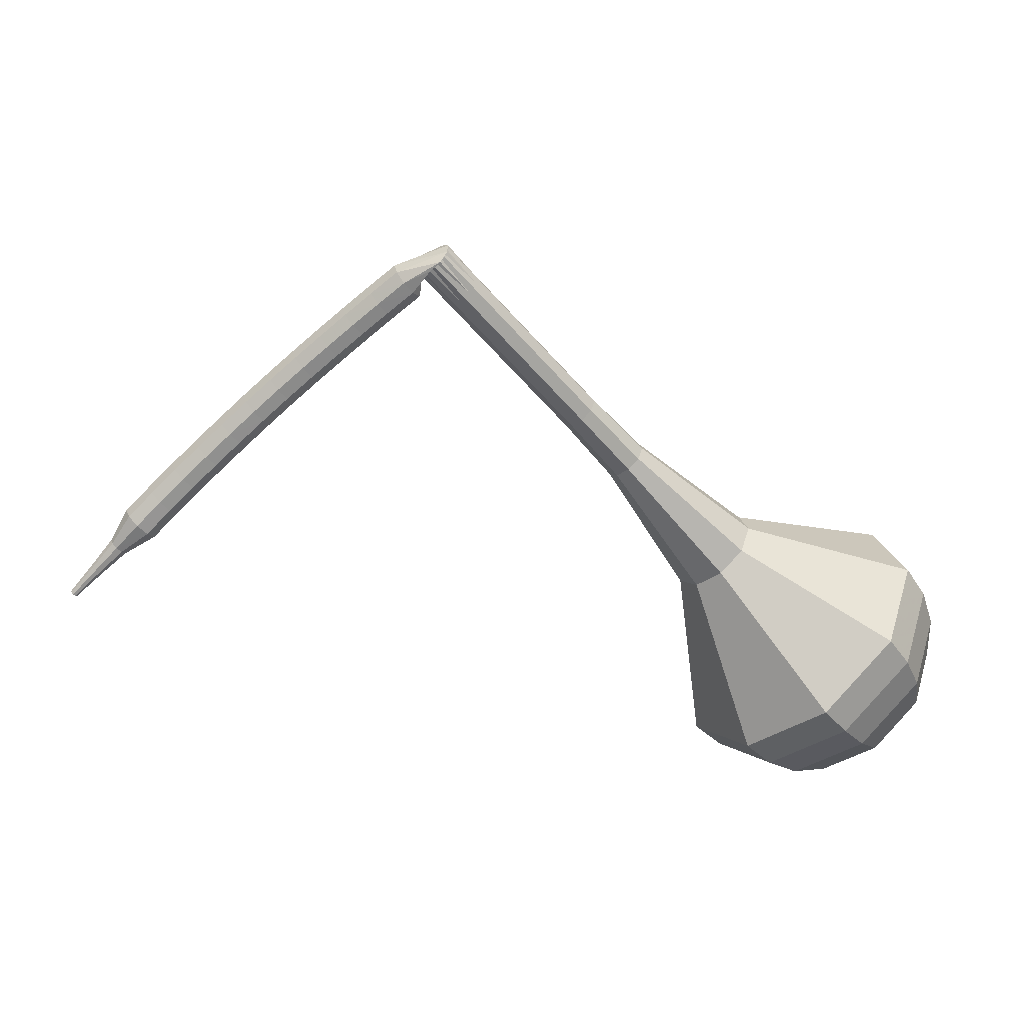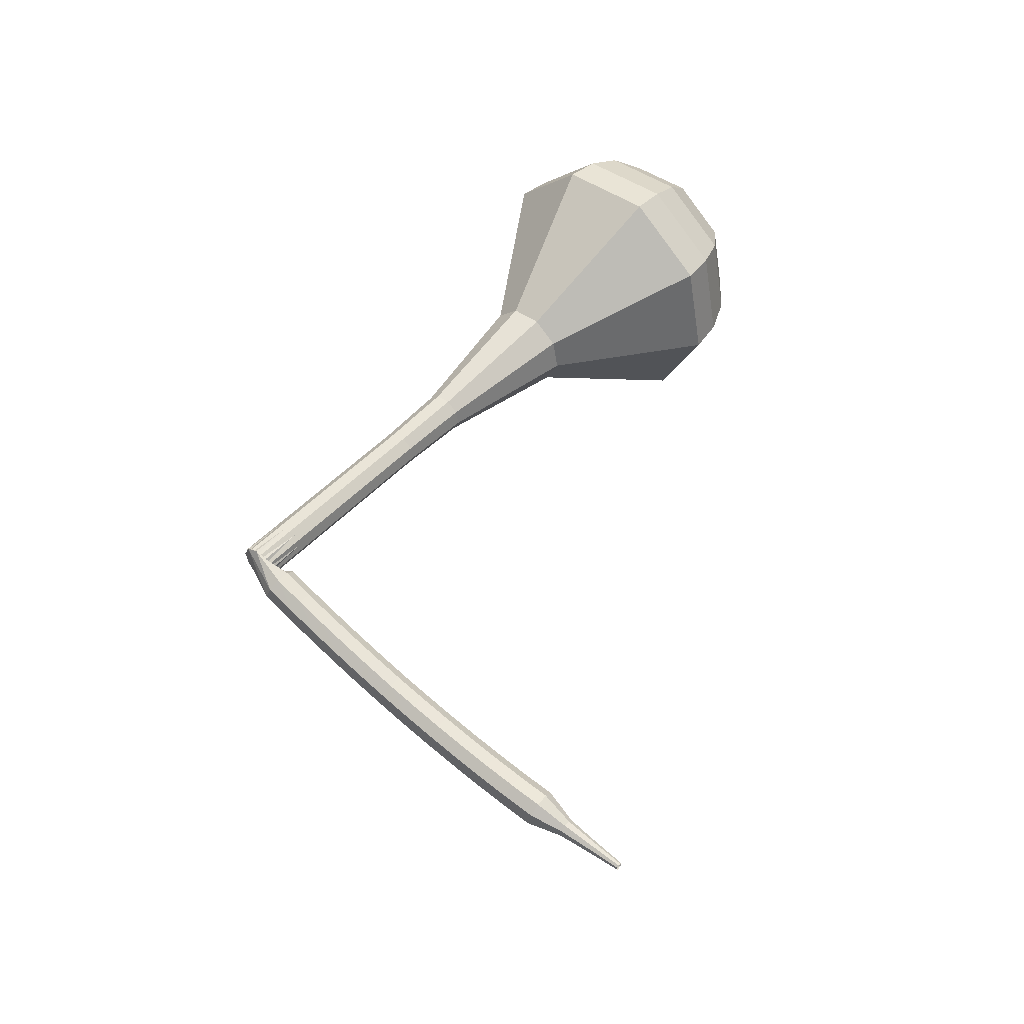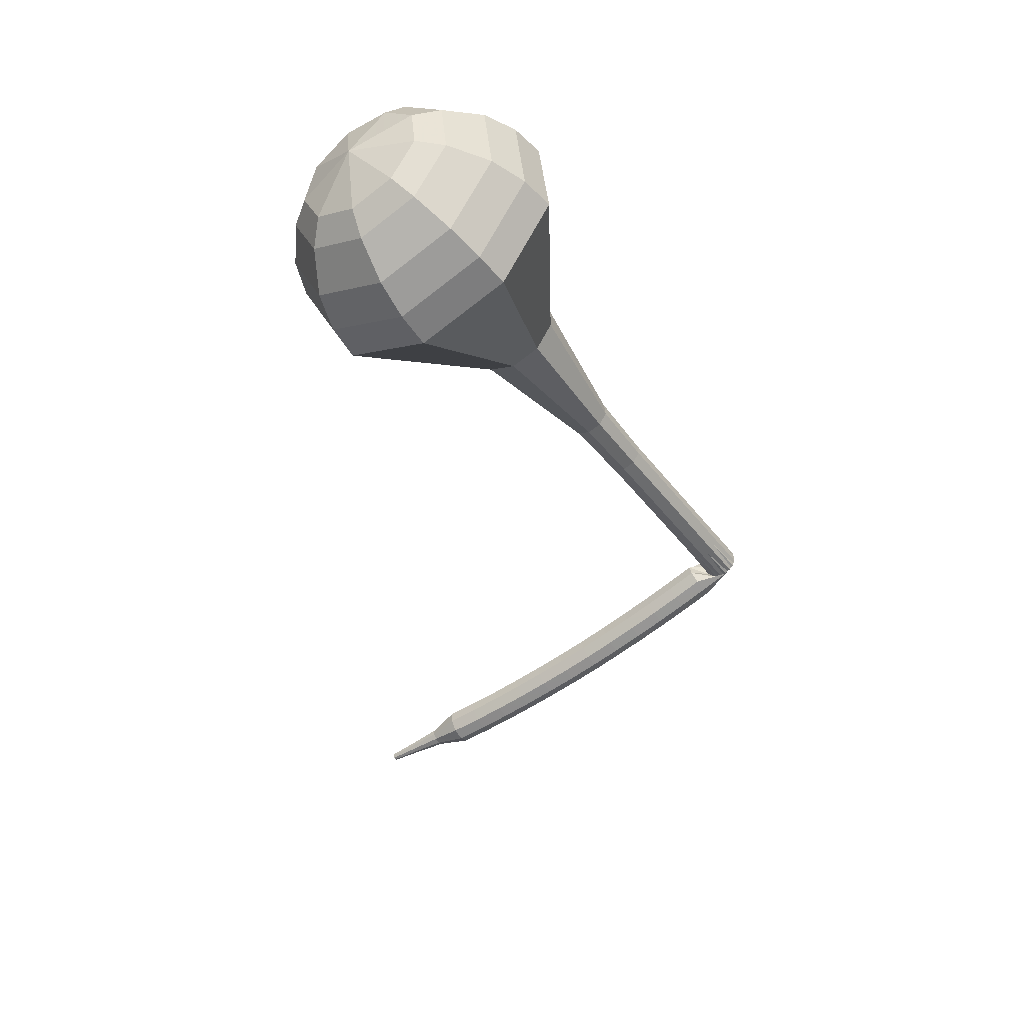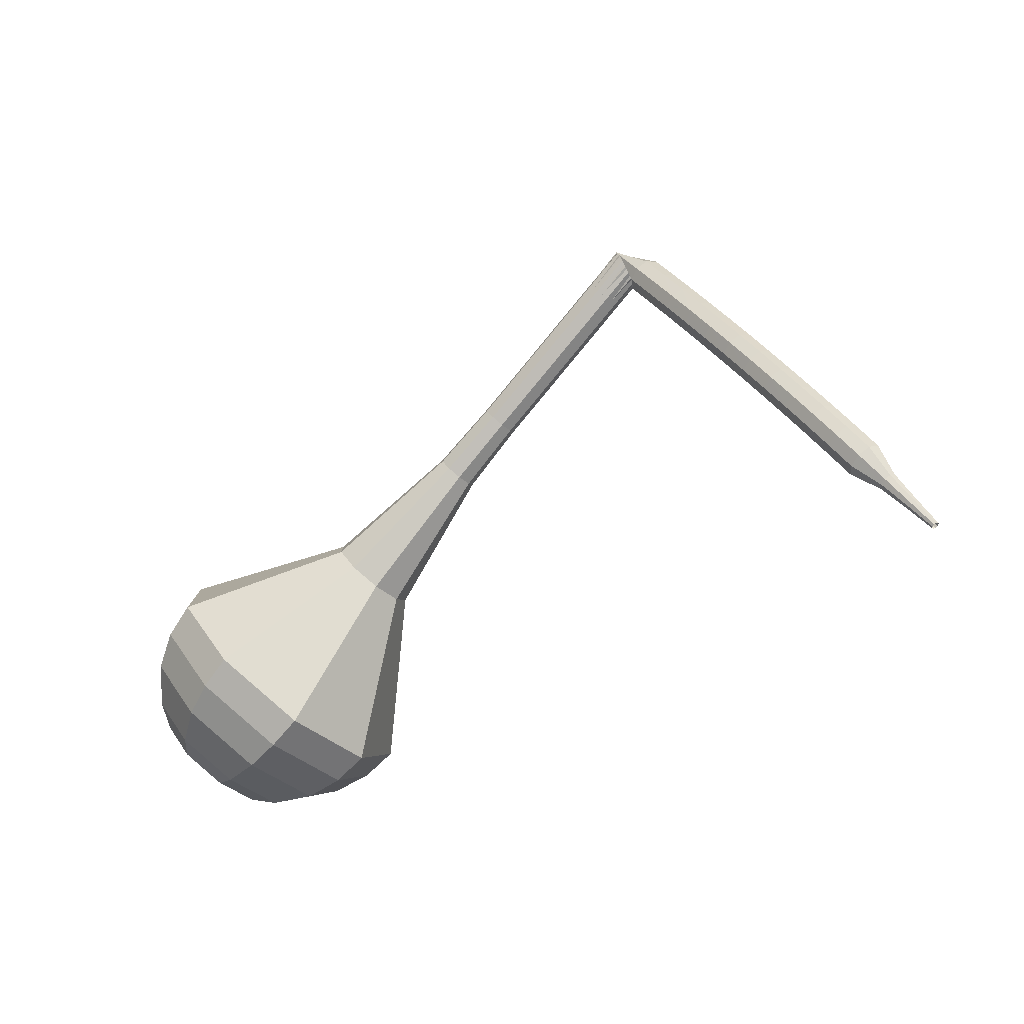
<metadata>
{"format":"obj","ext":"obj","renderer":"f3d","projection":"perspective","resolution":1024,"background":"white","views":[{"elev":14.9,"azim":-6.6,"up":"+Y"},{"elev":60.2,"azim":-96.6,"up":"+Z"},{"elev":-55.1,"azim":77.6,"up":"+Z"},{"elev":-11.0,"azim":-143.8,"up":"+Y"}]}
</metadata>
<code>
g tube1
v 170.1 126.6 154.1
v 170.6 127.7 150.9
v 172.6 129.9 149.3
v 175.1 132.1 149.8
v 177 133.3 152.4
v 177.4 132.9 155.8
v 176.1 131.1 158.3
v 173.7 128.7 158.9
v 171.3 127 157.2
v 170.1 126.6 154.1
v 171.7 126.8 153.9
v 172.1 127.6 151.6
v 173.5 129.2 150.4
v 175.4 130.9 150.8
v 176.8 131.7 152.7
v 177 131.4 155.1
v 176.1 130.1 157
v 174.3 128.4 157.5
v 172.6 127.1 156.2
v 171.7 126.8 153.9
v 175 128.6 153.8
v 175 128.6 153.8
v 175 128.6 153.8
v 175 128.6 153.8
v 175 128.6 153.8
v 175 128.6 153.8
v 175 128.6 153.8
v 175 128.6 153.8
v 175 128.6 153.8
v 175 128.6 153.8
v 150.2 156.9 160
v 150 156.8 159.4
v 149.6 156.4 159
v 149.1 155.9 159.2
v 148.8 155.6 159.7
v 148.9 155.5 160.4
v 149.3 155.7 160.9
v 149.8 156.2 161
v 150.1 156.7 160.7
v 150.2 156.9 160
v 147.6 155.9 159.7
v 147.8 155.8 159.1
v 148.3 155.4 158.7
v 148.7 154.8 158.9
v 148.9 154.4 159.4
v 148.8 154.4 160
v 148.4 154.6 160.6
v 148 155.1 160.7
v 147.7 155.6 160.3
v 147.6 155.9 159.7
v 146.3 154.8 159.4
v 146.5 154.7 158.8
v 147 154.3 158.5
v 147.4 153.7 158.6
v 147.6 153.4 159.1
v 147.5 153.3 159.8
v 147.2 153.6 160.3
v 146.7 154.1 160.4
v 146.4 154.6 160.1
v 146.3 154.8 159.4
v 145 153.7 159.2
v 145.2 153.6 158.5
v 145.6 153.2 158.2
v 146.1 152.6 158.3
v 146.3 152.3 158.8
v 146.2 152.2 159.5
v 145.9 152.5 160
v 145.4 153 160.1
v 145.1 153.5 159.8
v 145 153.7 159.2
v 143.7 152.6 158.9
v 143.9 152.5 158.3
v 144.4 152.1 158
v 144.8 151.5 158.1
v 145 151.2 158.6
v 145 151.1 159.3
v 144.6 151.4 159.8
v 144.2 151.9 159.9
v 143.8 152.4 159.6
v 143.7 152.6 158.9
v 142.4 151.5 158.7
v 142.6 151.4 158.1
v 143.1 150.9 157.7
v 143.5 150.4 157.9
v 143.7 150 158.4
v 143.7 150 159.1
v 143.3 150.3 159.6
v 142.9 150.8 159.7
v 142.5 151.3 159.4
v 142.4 151.5 158.7
v 141.2 150.3 158.5
v 141.4 150.2 157.9
v 141.8 149.8 157.5
v 142.2 149.3 157.7
v 142.5 148.9 158.2
v 142.4 148.9 158.9
v 142.1 149.2 159.4
v 141.6 149.7 159.5
v 141.3 150.1 159.2
v 141.2 150.3 158.5
v 139.9 149.2 158.4
v 140.1 149.1 157.7
v 140.5 148.6 157.4
v 141 148.1 157.5
v 141.2 147.8 158
v 141.2 147.7 158.7
v 140.9 148 159.2
v 140.4 148.5 159.4
v 140 149 159
v 139.9 149.2 158.4
v 138.6 148 158.2
v 138.8 147.9 157.6
v 139.2 147.5 157.3
v 139.7 147 157.4
v 140 146.6 157.9
v 139.9 146.6 158.6
v 139.6 146.9 159.1
v 139.1 147.4 159.2
v 138.8 147.8 158.9
v 138.6 148 158.2
v 137.4 146.8 158.1
v 137.6 146.7 157.5
v 138 146.3 157.2
v 138.5 145.8 157.3
v 138.7 145.5 157.8
v 138.7 145.4 158.5
v 138.4 145.7 159
v 137.9 146.2 159.1
v 137.5 146.7 158.8
v 137.4 146.8 158.1
v 136.1 145.7 158.1
v 136.3 145.5 157.4
v 136.7 145.1 157.1
v 137.2 144.6 157.2
v 137.5 144.3 157.7
v 137.5 144.3 158.4
v 137.2 144.6 158.9
v 136.7 145 159
v 136.3 145.5 158.7
v 136.1 145.7 158.1
v 134.9 144.5 158
v 135.1 144.3 157.4
v 135.5 143.9 157
v 136 143.4 157.2
v 136.3 143.1 157.7
v 136.3 143.1 158.4
v 136 143.4 158.9
v 135.5 143.9 159
v 135.1 144.3 158.7
v 134.9 144.5 158
v 133.7 143.2 158
v 133.9 143.1 157.4
v 134.3 142.7 157
v 134.8 142.2 157.1
v 135.1 141.9 157.7
v 135.1 141.9 158.3
v 134.8 142.2 158.9
v 134.3 142.7 159
v 133.9 143.1 158.6
v 133.7 143.2 158
v 132.9 141.7 158
v 132.9 141.6 157.7
v 133.2 141.4 157.5
v 133.4 141.1 157.6
v 133.6 141 157.8
v 133.6 141 158.2
v 133.4 141.1 158.4
v 133.2 141.4 158.5
v 132.9 141.6 158.3
v 132.9 141.7 158
v 131.8 140.3 158
v 131.8 140.3 157.8
v 132 140.1 157.7
v 132.1 140 157.7
v 132.2 139.9 157.9
v 132.2 139.9 158.1
v 132.1 140 158.3
v 132 140.1 158.4
v 131.8 140.3 158.2
v 131.8 140.3 158
v 130.7 139 158.1
v 130.7 139 157.9
v 130.8 138.9 157.9
v 130.9 138.8 157.9
v 131 138.7 158
v 131 138.7 158.1
v 130.9 138.8 158.2
v 130.8 138.9 158.3
v 130.7 139 158.2
v 130.7 139 158.1
f 1 2 12
f 12 11 1
f 2 3 13
f 13 12 2
f 3 4 14
f 14 13 3
f 4 5 15
f 15 14 4
f 5 6 16
f 16 15 5
f 6 7 17
f 17 16 6
f 7 8 18
f 18 17 7
f 8 9 19
f 19 18 8
f 9 10 20
f 20 19 9
f 11 12 22
f 22 21 11
f 12 13 23
f 23 22 12
f 13 14 24
f 24 23 13
f 14 15 25
f 25 24 14
f 15 16 26
f 26 25 15
f 16 17 27
f 27 26 16
f 17 18 28
f 28 27 17
f 18 19 29
f 29 28 18
f 19 20 30
f 30 29 19
f 21 22 32
f 32 31 21
f 22 23 33
f 33 32 22
f 23 24 34
f 34 33 23
f 24 25 35
f 35 34 24
f 25 26 36
f 36 35 25
f 26 27 37
f 37 36 26
f 27 28 38
f 38 37 27
f 28 29 39
f 39 38 28
f 29 30 40
f 40 39 29
f 31 32 42
f 42 41 31
f 32 33 43
f 43 42 32
f 33 34 44
f 44 43 33
f 34 35 45
f 45 44 34
f 35 36 46
f 46 45 35
f 36 37 47
f 47 46 36
f 37 38 48
f 48 47 37
f 38 39 49
f 49 48 38
f 39 40 50
f 50 49 39
f 41 42 52
f 52 51 41
f 42 43 53
f 53 52 42
f 43 44 54
f 54 53 43
f 44 45 55
f 55 54 44
f 45 46 56
f 56 55 45
f 46 47 57
f 57 56 46
f 47 48 58
f 58 57 47
f 48 49 59
f 59 58 48
f 49 50 60
f 60 59 49
f 51 52 62
f 62 61 51
f 52 53 63
f 63 62 52
f 53 54 64
f 64 63 53
f 54 55 65
f 65 64 54
f 55 56 66
f 66 65 55
f 56 57 67
f 67 66 56
f 57 58 68
f 68 67 57
f 58 59 69
f 69 68 58
f 59 60 70
f 70 69 59
f 61 62 72
f 72 71 61
f 62 63 73
f 73 72 62
f 63 64 74
f 74 73 63
f 64 65 75
f 75 74 64
f 65 66 76
f 76 75 65
f 66 67 77
f 77 76 66
f 67 68 78
f 78 77 67
f 68 69 79
f 79 78 68
f 69 70 80
f 80 79 69
f 71 72 82
f 82 81 71
f 72 73 83
f 83 82 72
f 73 74 84
f 84 83 73
f 74 75 85
f 85 84 74
f 75 76 86
f 86 85 75
f 76 77 87
f 87 86 76
f 77 78 88
f 88 87 77
f 78 79 89
f 89 88 78
f 79 80 90
f 90 89 79
f 81 82 92
f 92 91 81
f 82 83 93
f 93 92 82
f 83 84 94
f 94 93 83
f 84 85 95
f 95 94 84
f 85 86 96
f 96 95 85
f 86 87 97
f 97 96 86
f 87 88 98
f 98 97 87
f 88 89 99
f 99 98 88
f 89 90 100
f 100 99 89
f 91 92 102
f 102 101 91
f 92 93 103
f 103 102 92
f 93 94 104
f 104 103 93
f 94 95 105
f 105 104 94
f 95 96 106
f 106 105 95
f 96 97 107
f 107 106 96
f 97 98 108
f 108 107 97
f 98 99 109
f 109 108 98
f 99 100 110
f 110 109 99
f 101 102 112
f 112 111 101
f 102 103 113
f 113 112 102
f 103 104 114
f 114 113 103
f 104 105 115
f 115 114 104
f 105 106 116
f 116 115 105
f 106 107 117
f 117 116 106
f 107 108 118
f 118 117 107
f 108 109 119
f 119 118 108
f 109 110 120
f 120 119 109
f 111 112 122
f 122 121 111
f 112 113 123
f 123 122 112
f 113 114 124
f 124 123 113
f 114 115 125
f 125 124 114
f 115 116 126
f 126 125 115
f 116 117 127
f 127 126 116
f 117 118 128
f 128 127 117
f 118 119 129
f 129 128 118
f 119 120 130
f 130 129 119
f 121 122 132
f 132 131 121
f 122 123 133
f 133 132 122
f 123 124 134
f 134 133 123
f 124 125 135
f 135 134 124
f 125 126 136
f 136 135 125
f 126 127 137
f 137 136 126
f 127 128 138
f 138 137 127
f 128 129 139
f 139 138 128
f 129 130 140
f 140 139 129
f 131 132 142
f 142 141 131
f 132 133 143
f 143 142 132
f 133 134 144
f 144 143 133
f 134 135 145
f 145 144 134
f 135 136 146
f 146 145 135
f 136 137 147
f 147 146 136
f 137 138 148
f 148 147 137
f 138 139 149
f 149 148 138
f 139 140 150
f 150 149 139
f 141 142 152
f 152 151 141
f 142 143 153
f 153 152 142
f 143 144 154
f 154 153 143
f 144 145 155
f 155 154 144
f 145 146 156
f 156 155 145
f 146 147 157
f 157 156 146
f 147 148 158
f 158 157 147
f 148 149 159
f 159 158 148
f 149 150 160
f 160 159 149
f 151 152 162
f 162 161 151
f 152 153 163
f 163 162 152
f 153 154 164
f 164 163 153
f 154 155 165
f 165 164 154
f 155 156 166
f 166 165 155
f 156 157 167
f 167 166 156
f 157 158 168
f 168 167 157
f 158 159 169
f 169 168 158
f 159 160 170
f 170 169 159
f 161 162 172
f 172 171 161
f 162 163 173
f 173 172 162
f 163 164 174
f 174 173 163
f 164 165 175
f 175 174 164
f 165 166 176
f 176 175 165
f 166 167 177
f 177 176 166
f 167 168 178
f 178 177 167
f 168 169 179
f 179 178 168
f 169 170 180
f 180 179 169
f 171 172 182
f 182 181 171
f 172 173 183
f 183 182 172
f 173 174 184
f 184 183 173
f 174 175 185
f 185 184 174
f 175 176 186
f 186 185 175
f 176 177 187
f 187 186 176
f 177 178 188
f 188 187 177
f 178 179 189
f 189 188 178
f 179 180 190
f 190 189 179
v 148.8 155.5 160
v 148.9 155.7 159.4
v 149.3 156.2 159
v 149.8 156.6 159.2
v 150.2 156.9 159.7
v 150.3 156.8 160.4
v 150 156.4 160.9
v 149.5 155.9 161
v 149 155.6 160.6
v 148.8 155.5 160
v 151.4 152.7 159.4
v 151.5 153 158.8
v 151.9 153.4 158.4
v 152.4 153.9 158.5
v 152.7 154.1 159.1
v 152.8 154 159.7
v 152.6 153.6 160.2
v 152.1 153.2 160.4
v 151.6 152.8 160
v 151.4 152.7 159.4
v 153.9 150 158.8
v 154 150.2 158.1
v 154.4 150.6 157.8
v 154.9 151.1 157.9
v 155.3 151.3 158.4
v 155.4 151.2 159.1
v 155.1 150.9 159.6
v 154.6 150.4 159.7
v 154.2 150 159.4
v 153.9 150 158.8
v 156.5 147.2 158.1
v 156.6 147.4 157.5
v 157 147.9 157.2
v 157.5 148.3 157.3
v 157.9 148.5 157.8
v 157.9 148.5 158.5
v 157.7 148.1 159
v 157.2 147.6 159.1
v 156.7 147.3 158.8
v 156.5 147.2 158.1
v 158.9 144.3 157.5
v 159.1 144.6 156.8
v 159.5 145.1 156.4
v 160.1 145.6 156.5
v 160.5 145.9 157.1
v 160.6 145.8 157.9
v 160.3 145.4 158.5
v 159.7 144.8 158.6
v 159.2 144.4 158.2
v 158.9 144.3 157.5
v 163.1 137.9 156.3
v 163.4 138.5 154.7
v 164.3 139.5 153.9
v 165.5 140.6 154.2
v 166.5 141.2 155.4
v 166.6 141 157.1
v 166 140.1 158.3
v 164.8 139 158.6
v 163.7 138.1 157.8
v 163.1 137.9 156.3
v 164.5 128.9 155
v 165.2 130.7 150.2
v 168.2 134 147.7
v 172 137.3 148.6
v 174.9 139.1 152.5
v 175.5 138.5 157.5
v 173.5 135.8 161.4
v 169.9 132.2 162.3
v 166.3 129.5 159.8
v 164.5 128.9 155
v 165.9 127.7 154.7
v 166.6 129.4 150.1
v 169.5 132.6 147.6
v 173.2 135.9 148.5
v 176 137.6 152.2
v 176.5 137 157.1
v 174.6 134.3 160.9
v 171.1 130.9 161.7
v 167.7 128.3 159.3
v 165.9 127.7 154.7
v 167.7 126.9 154.4
v 168.4 128.4 150.3
v 171 131.3 148.1
v 174.3 134.2 148.8
v 176.7 135.7 152.2
v 177.2 135.2 156.6
v 175.5 132.8 159.9
v 172.4 129.7 160.7
v 169.3 127.4 158.5
v 167.7 126.9 154.4
v 170.1 126.6 154.1
v 170.6 127.7 150.9
v 172.6 129.9 149.3
v 175.1 132.1 149.8
v 177 133.3 152.4
v 177.4 132.9 155.8
v 176.1 131.1 158.3
v 173.7 128.7 158.9
v 171.3 127 157.2
v 170.1 126.6 154.1
v 171.7 126.8 153.9
v 172.1 127.6 151.6
v 173.5 129.2 150.4
v 175.4 130.9 150.8
v 176.8 131.7 152.7
v 177 131.4 155.1
v 176.1 130.1 157
v 174.3 128.4 157.5
v 172.6 127.1 156.2
v 171.7 126.8 153.9
v 175 128.6 153.8
v 175 128.6 153.8
v 175 128.6 153.8
v 175 128.6 153.8
v 175 128.6 153.8
v 175 128.6 153.8
v 175 128.6 153.8
v 175 128.6 153.8
v 175 128.6 153.8
v 175 128.6 153.8
f 191 192 202
f 202 201 191
f 192 193 203
f 203 202 192
f 193 194 204
f 204 203 193
f 194 195 205
f 205 204 194
f 195 196 206
f 206 205 195
f 196 197 207
f 207 206 196
f 197 198 208
f 208 207 197
f 198 199 209
f 209 208 198
f 199 200 210
f 210 209 199
f 201 202 212
f 212 211 201
f 202 203 213
f 213 212 202
f 203 204 214
f 214 213 203
f 204 205 215
f 215 214 204
f 205 206 216
f 216 215 205
f 206 207 217
f 217 216 206
f 207 208 218
f 218 217 207
f 208 209 219
f 219 218 208
f 209 210 220
f 220 219 209
f 211 212 222
f 222 221 211
f 212 213 223
f 223 222 212
f 213 214 224
f 224 223 213
f 214 215 225
f 225 224 214
f 215 216 226
f 226 225 215
f 216 217 227
f 227 226 216
f 217 218 228
f 228 227 217
f 218 219 229
f 229 228 218
f 219 220 230
f 230 229 219
f 221 222 232
f 232 231 221
f 222 223 233
f 233 232 222
f 223 224 234
f 234 233 223
f 224 225 235
f 235 234 224
f 225 226 236
f 236 235 225
f 226 227 237
f 237 236 226
f 227 228 238
f 238 237 227
f 228 229 239
f 239 238 228
f 229 230 240
f 240 239 229
f 231 232 242
f 242 241 231
f 232 233 243
f 243 242 232
f 233 234 244
f 244 243 233
f 234 235 245
f 245 244 234
f 235 236 246
f 246 245 235
f 236 237 247
f 247 246 236
f 237 238 248
f 248 247 237
f 238 239 249
f 249 248 238
f 239 240 250
f 250 249 239
f 241 242 252
f 252 251 241
f 242 243 253
f 253 252 242
f 243 244 254
f 254 253 243
f 244 245 255
f 255 254 244
f 245 246 256
f 256 255 245
f 246 247 257
f 257 256 246
f 247 248 258
f 258 257 247
f 248 249 259
f 259 258 248
f 249 250 260
f 260 259 249
f 251 252 262
f 262 261 251
f 252 253 263
f 263 262 252
f 253 254 264
f 264 263 253
f 254 255 265
f 265 264 254
f 255 256 266
f 266 265 255
f 256 257 267
f 267 266 256
f 257 258 268
f 268 267 257
f 258 259 269
f 269 268 258
f 259 260 270
f 270 269 259
f 261 262 272
f 272 271 261
f 262 263 273
f 273 272 262
f 263 264 274
f 274 273 263
f 264 265 275
f 275 274 264
f 265 266 276
f 276 275 265
f 266 267 277
f 277 276 266
f 267 268 278
f 278 277 267
f 268 269 279
f 279 278 268
f 269 270 280
f 280 279 269
f 271 272 282
f 282 281 271
f 272 273 283
f 283 282 272
f 273 274 284
f 284 283 273
f 274 275 285
f 285 284 274
f 275 276 286
f 286 285 275
f 276 277 287
f 287 286 276
f 277 278 288
f 288 287 277
f 278 279 289
f 289 288 278
f 279 280 290
f 290 289 279
f 281 282 292
f 292 291 281
f 282 283 293
f 293 292 282
f 283 284 294
f 294 293 283
f 284 285 295
f 295 294 284
f 285 286 296
f 296 295 285
f 286 287 297
f 297 296 286
f 287 288 298
f 298 297 287
f 288 289 299
f 299 298 288
f 289 290 300
f 300 299 289
f 291 292 302
f 302 301 291
f 292 293 303
f 303 302 292
f 293 294 304
f 304 303 293
f 294 295 305
f 305 304 294
f 295 296 306
f 306 305 295
f 296 297 307
f 307 306 296
f 297 298 308
f 308 307 297
f 298 299 309
f 309 308 298
f 299 300 310
f 310 309 299
g

</code>
